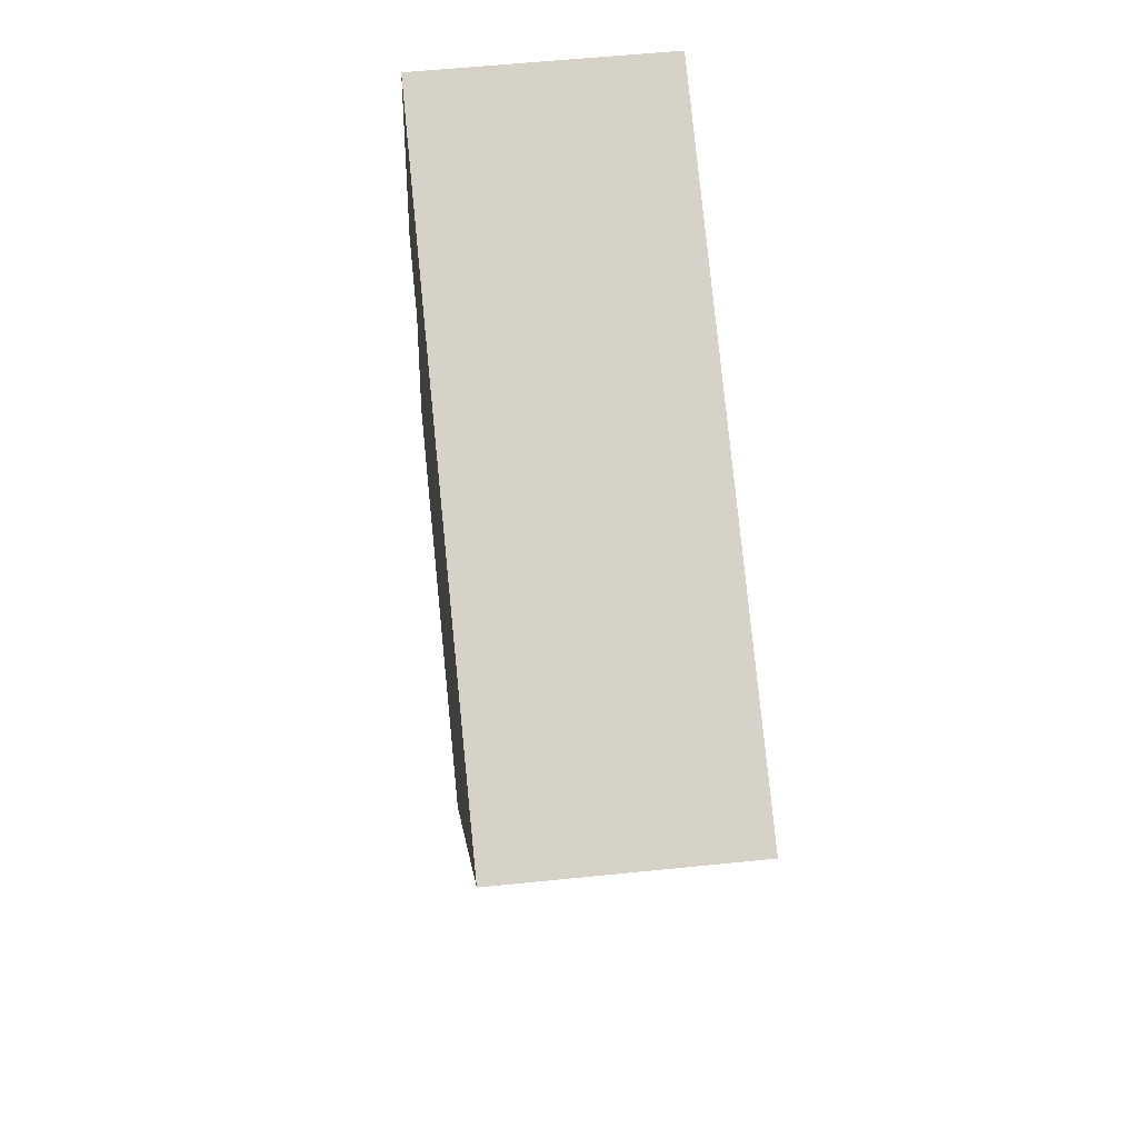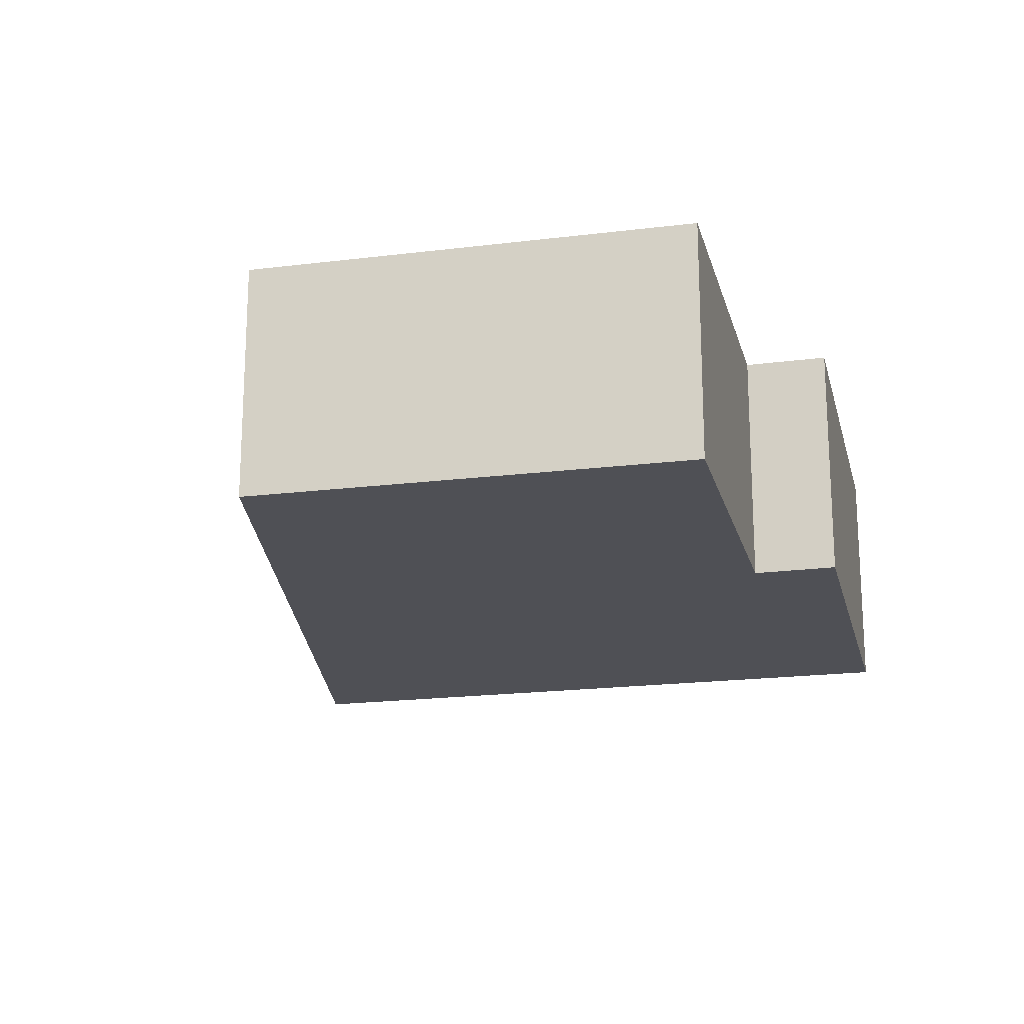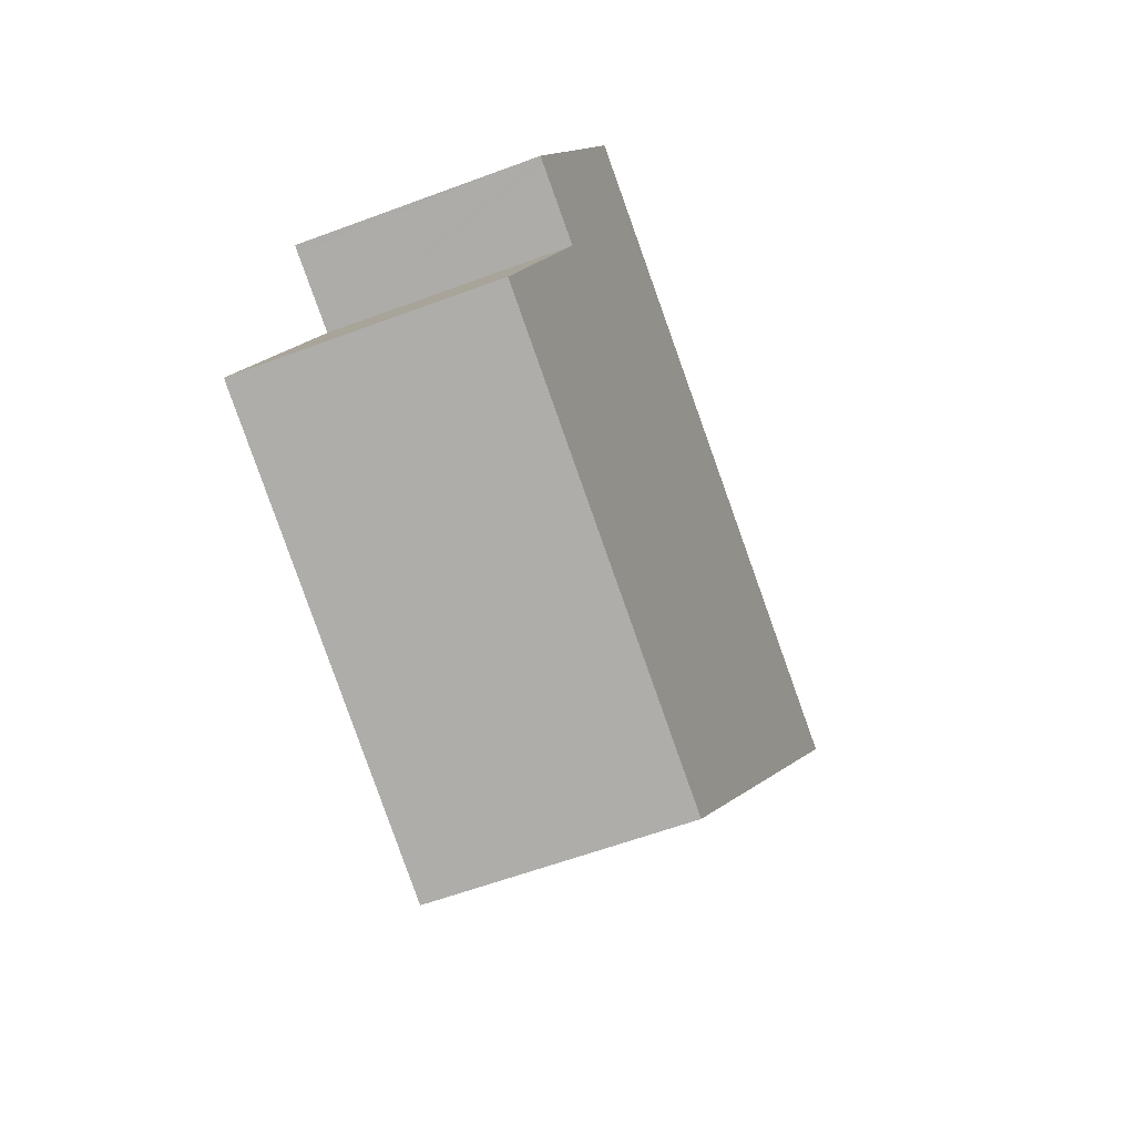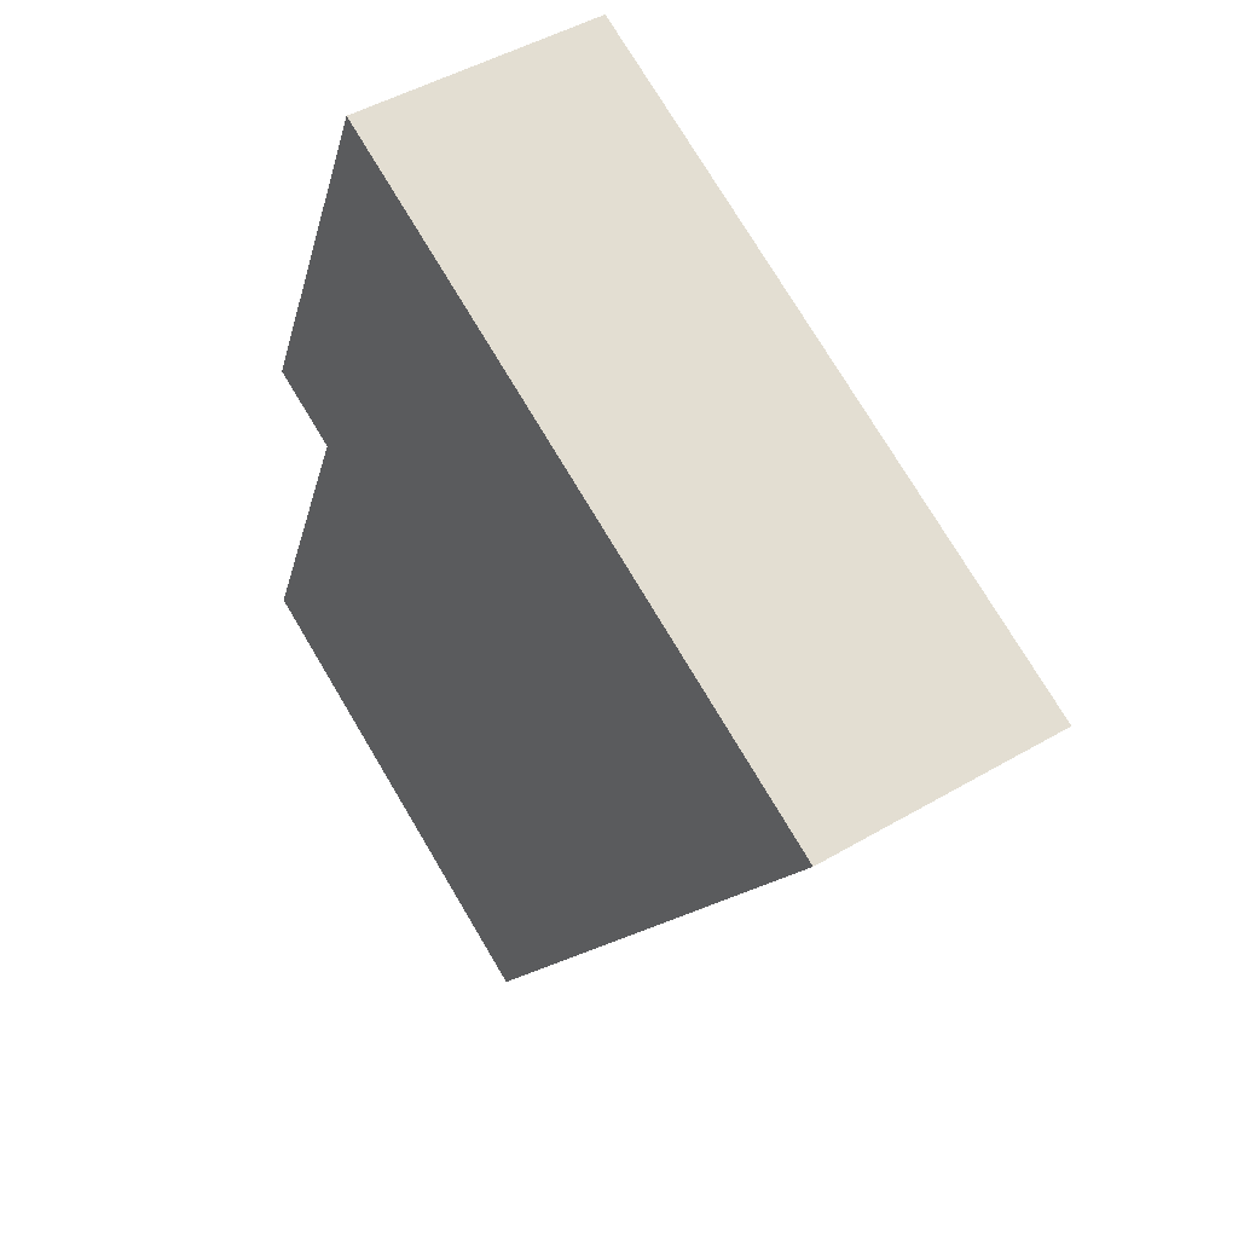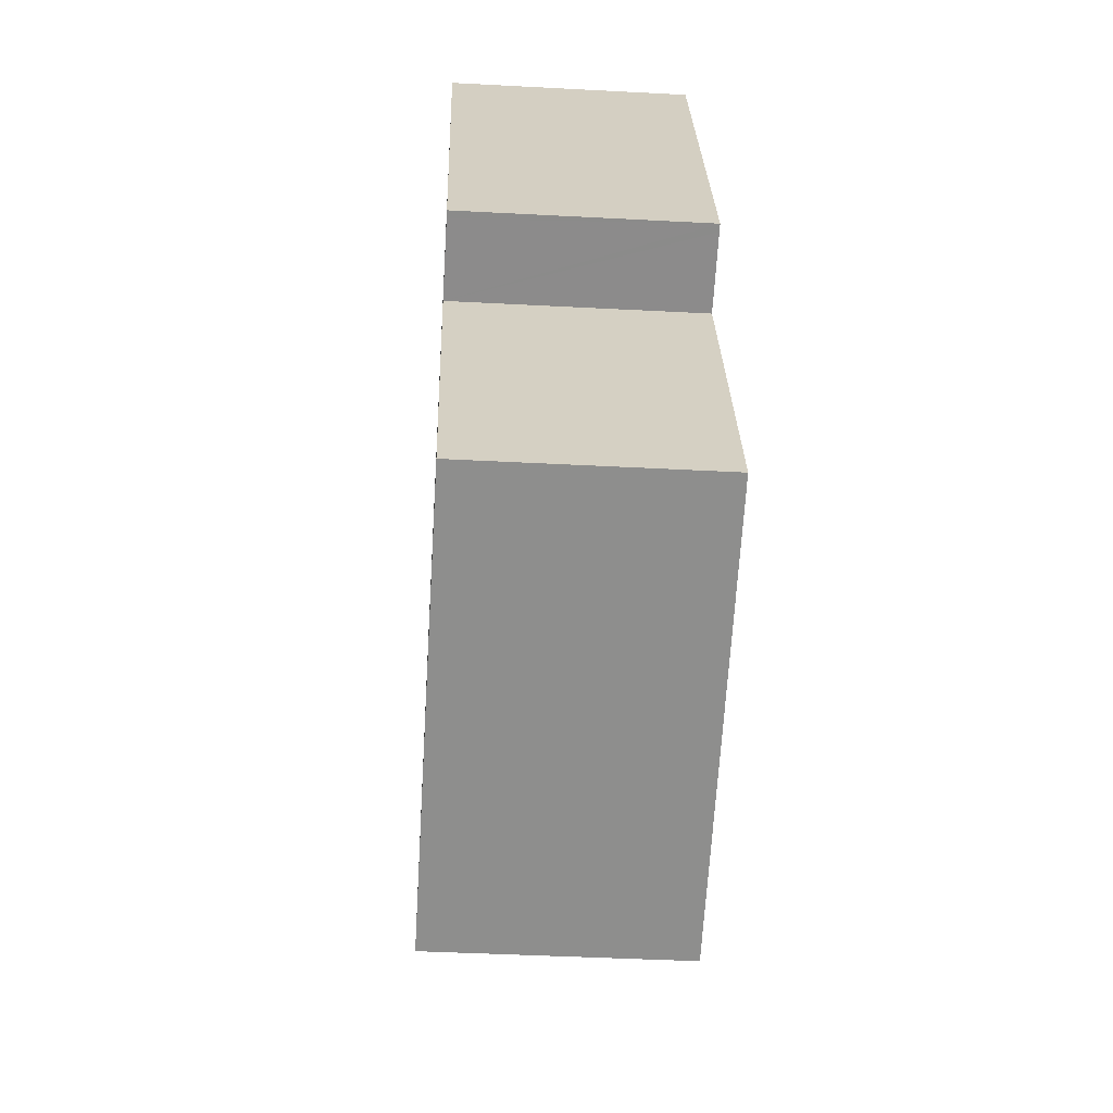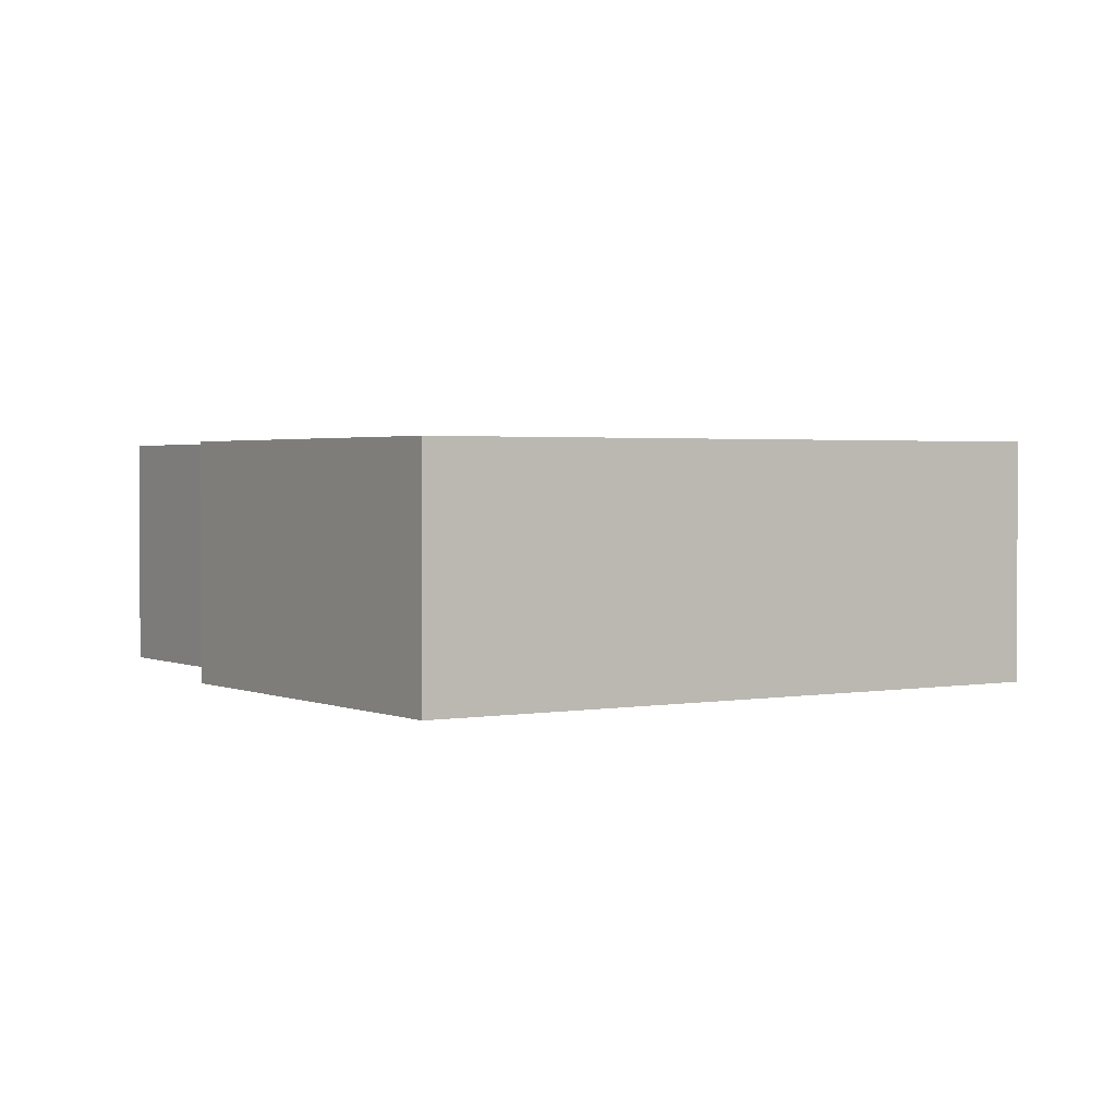
<metadata>
{"format":"obj","ext":"obj","renderer":"f3d","projection":"perspective","resolution":1024,"background":"white","views":[{"elev":55.3,"azim":83.8,"up":"+Z"},{"elev":-19.4,"azim":-143.5,"up":"+Y"},{"elev":-57.6,"azim":-68.6,"up":"+Z"},{"elev":47.1,"azim":56.3,"up":"+Z"},{"elev":-41.4,"azim":-93.7,"up":"+Z"},{"elev":2.0,"azim":-10.2,"up":"+Y"}]}
</metadata>
<code>
v  5.444 3.165 -2.351
v  4.129 3.165 9.441
v  11.37 3.165 6.365
v  3.048 3.165 9.9
v  1.805 3.165 4.262
v  0 3.165 1.938e-16
v  0.871 3.165 4.648
v  0.778 3.165 4.686
v  0.778 -2.869e-16 4.686
v  0.871 -2.846e-16 4.648
v  1.805 -2.61e-16 4.262
v  3.048 -6.062e-16 9.9
v  0 0 0
v  4.129 -5.781e-16 9.441
v  11.37 -3.897e-16 6.365
v  5.444 1.44e-16 -2.351
g defaultobject
f 1 2 3
f 2 1 4
f 4 1 5
f 5 1 6
f 4 7 8
f 7 4 5
f 7 9 8
f 9 7 5
f 9 5 10
f 10 5 11
f 9 4 8
f 4 9 12
f 13 5 6
f 5 13 11
f 12 2 4
f 2 12 3
f 3 12 14
f 3 14 15
f 15 1 3
f 1 15 16
f 16 6 1
f 6 16 13
f 9 14 12
f 14 9 15
f 15 9 10
f 15 10 11
f 15 11 13
f 15 13 16

</code>
